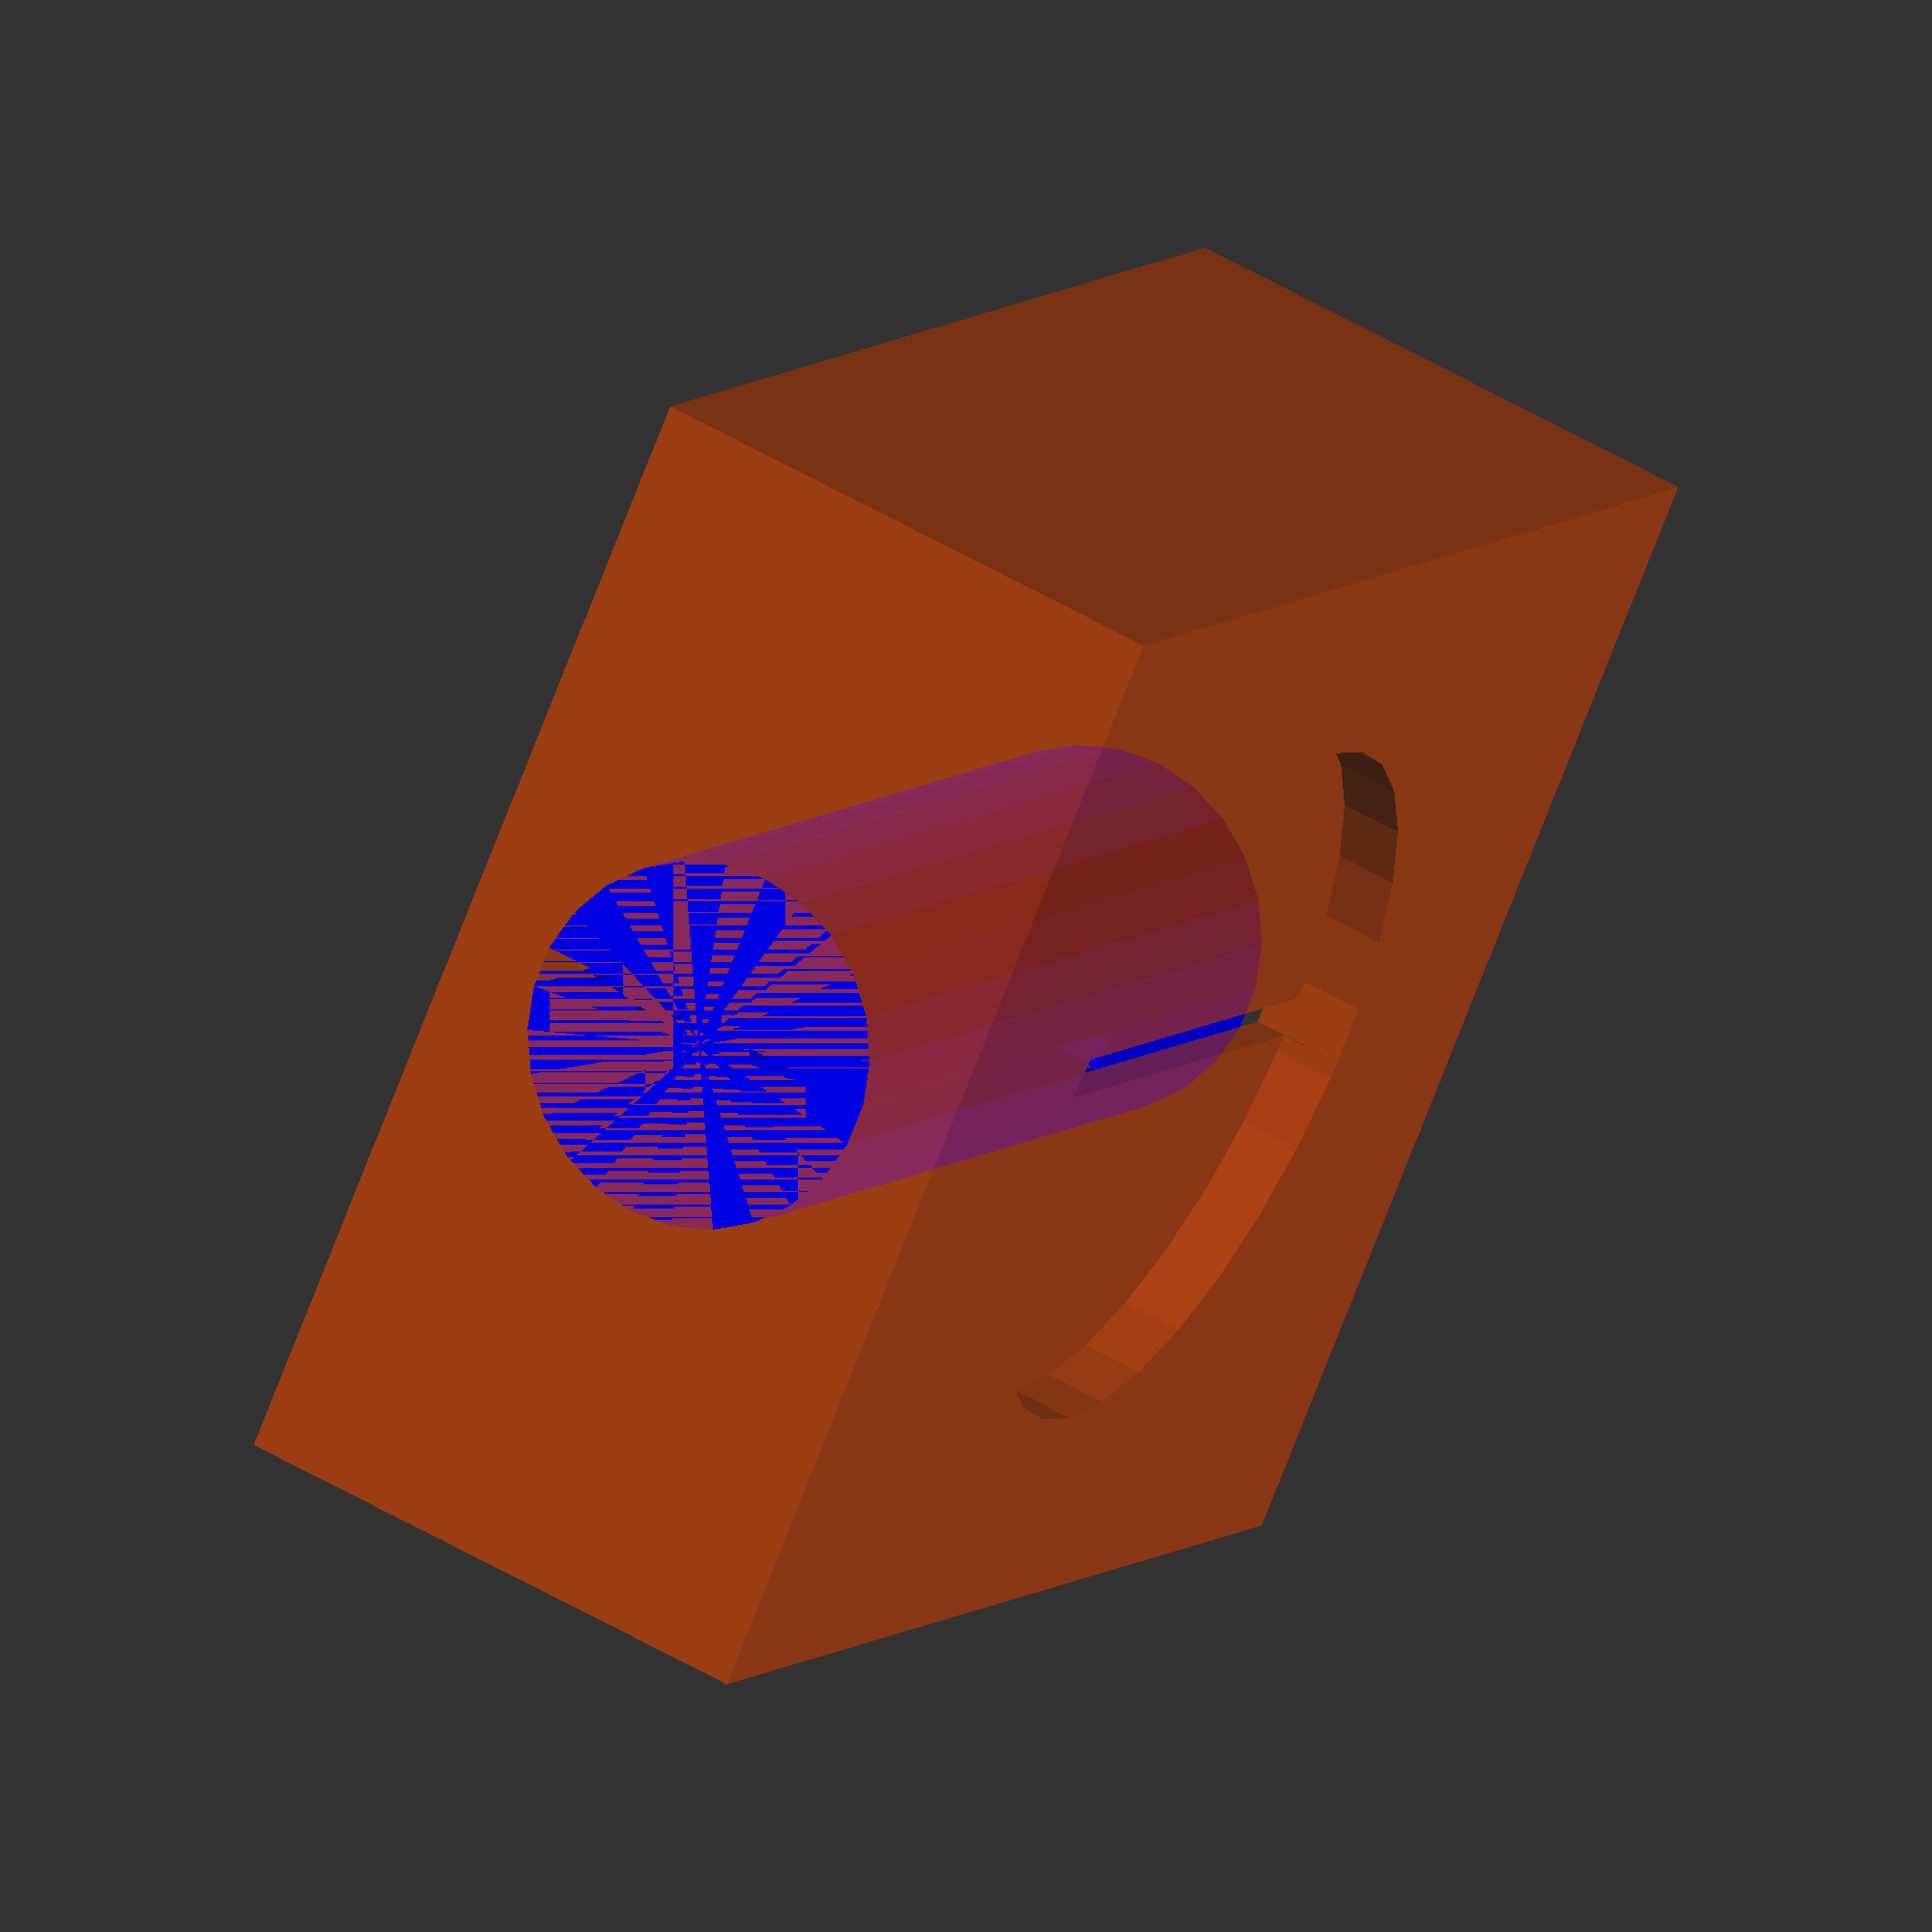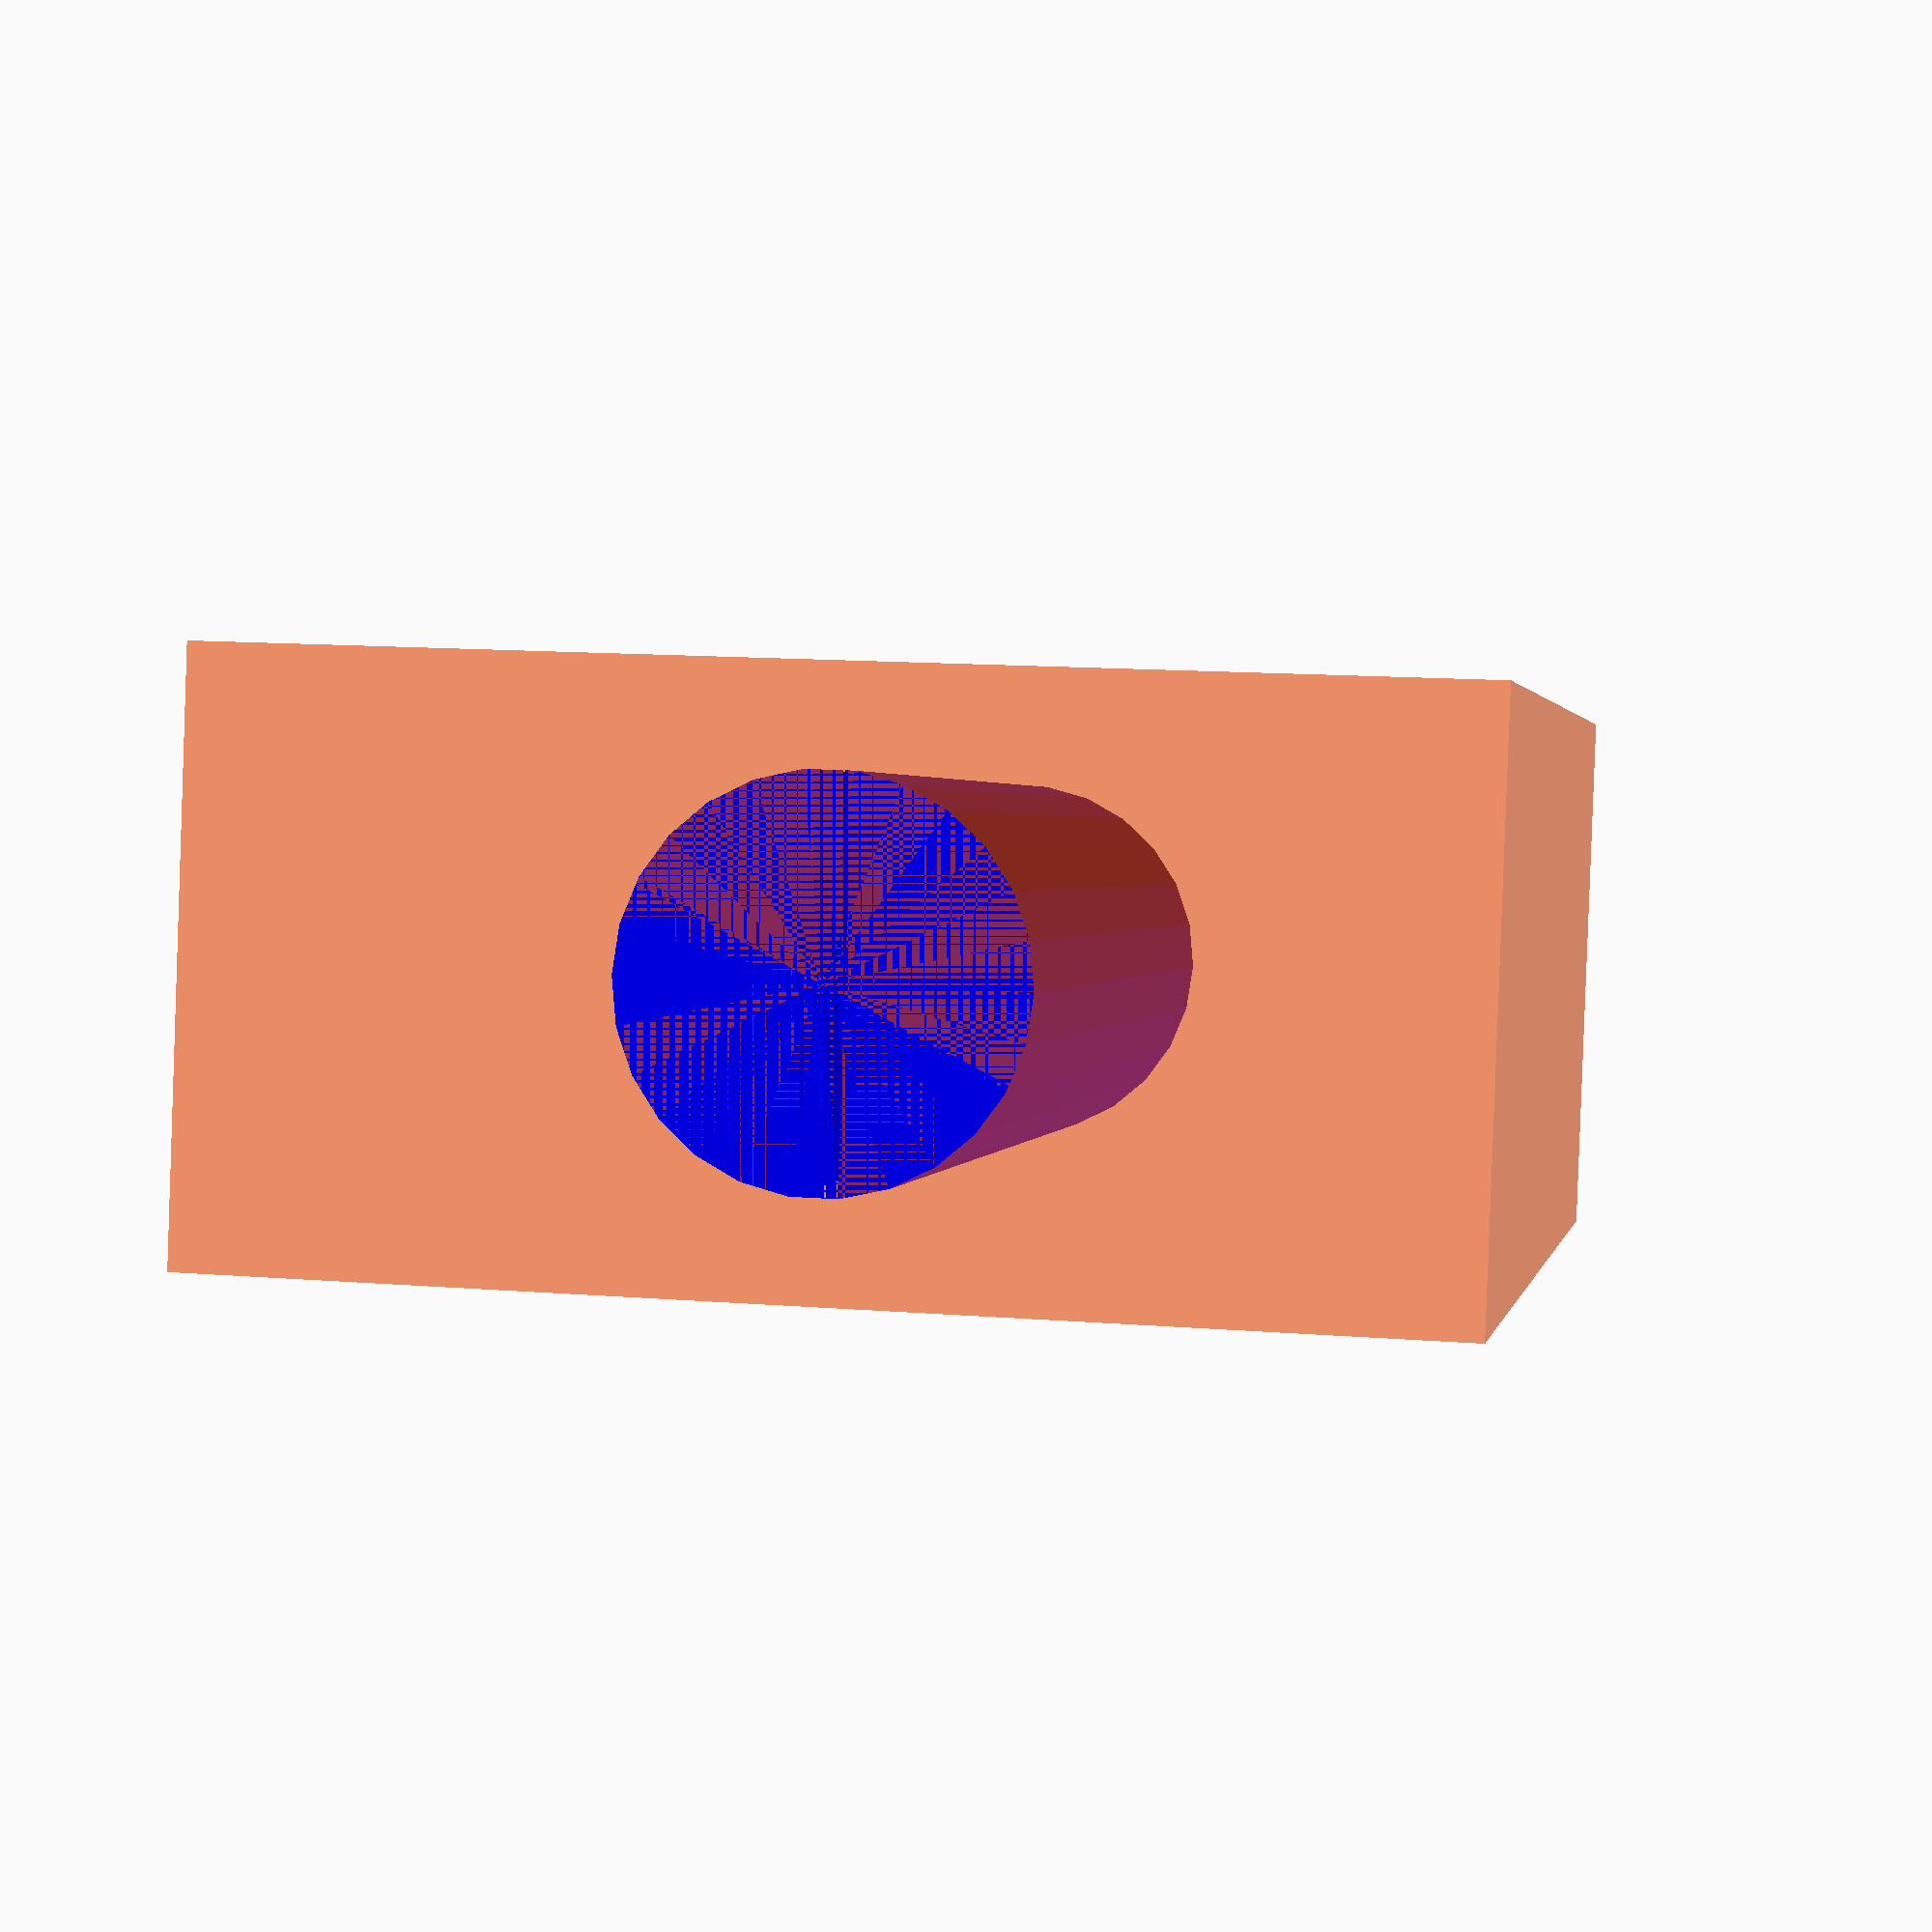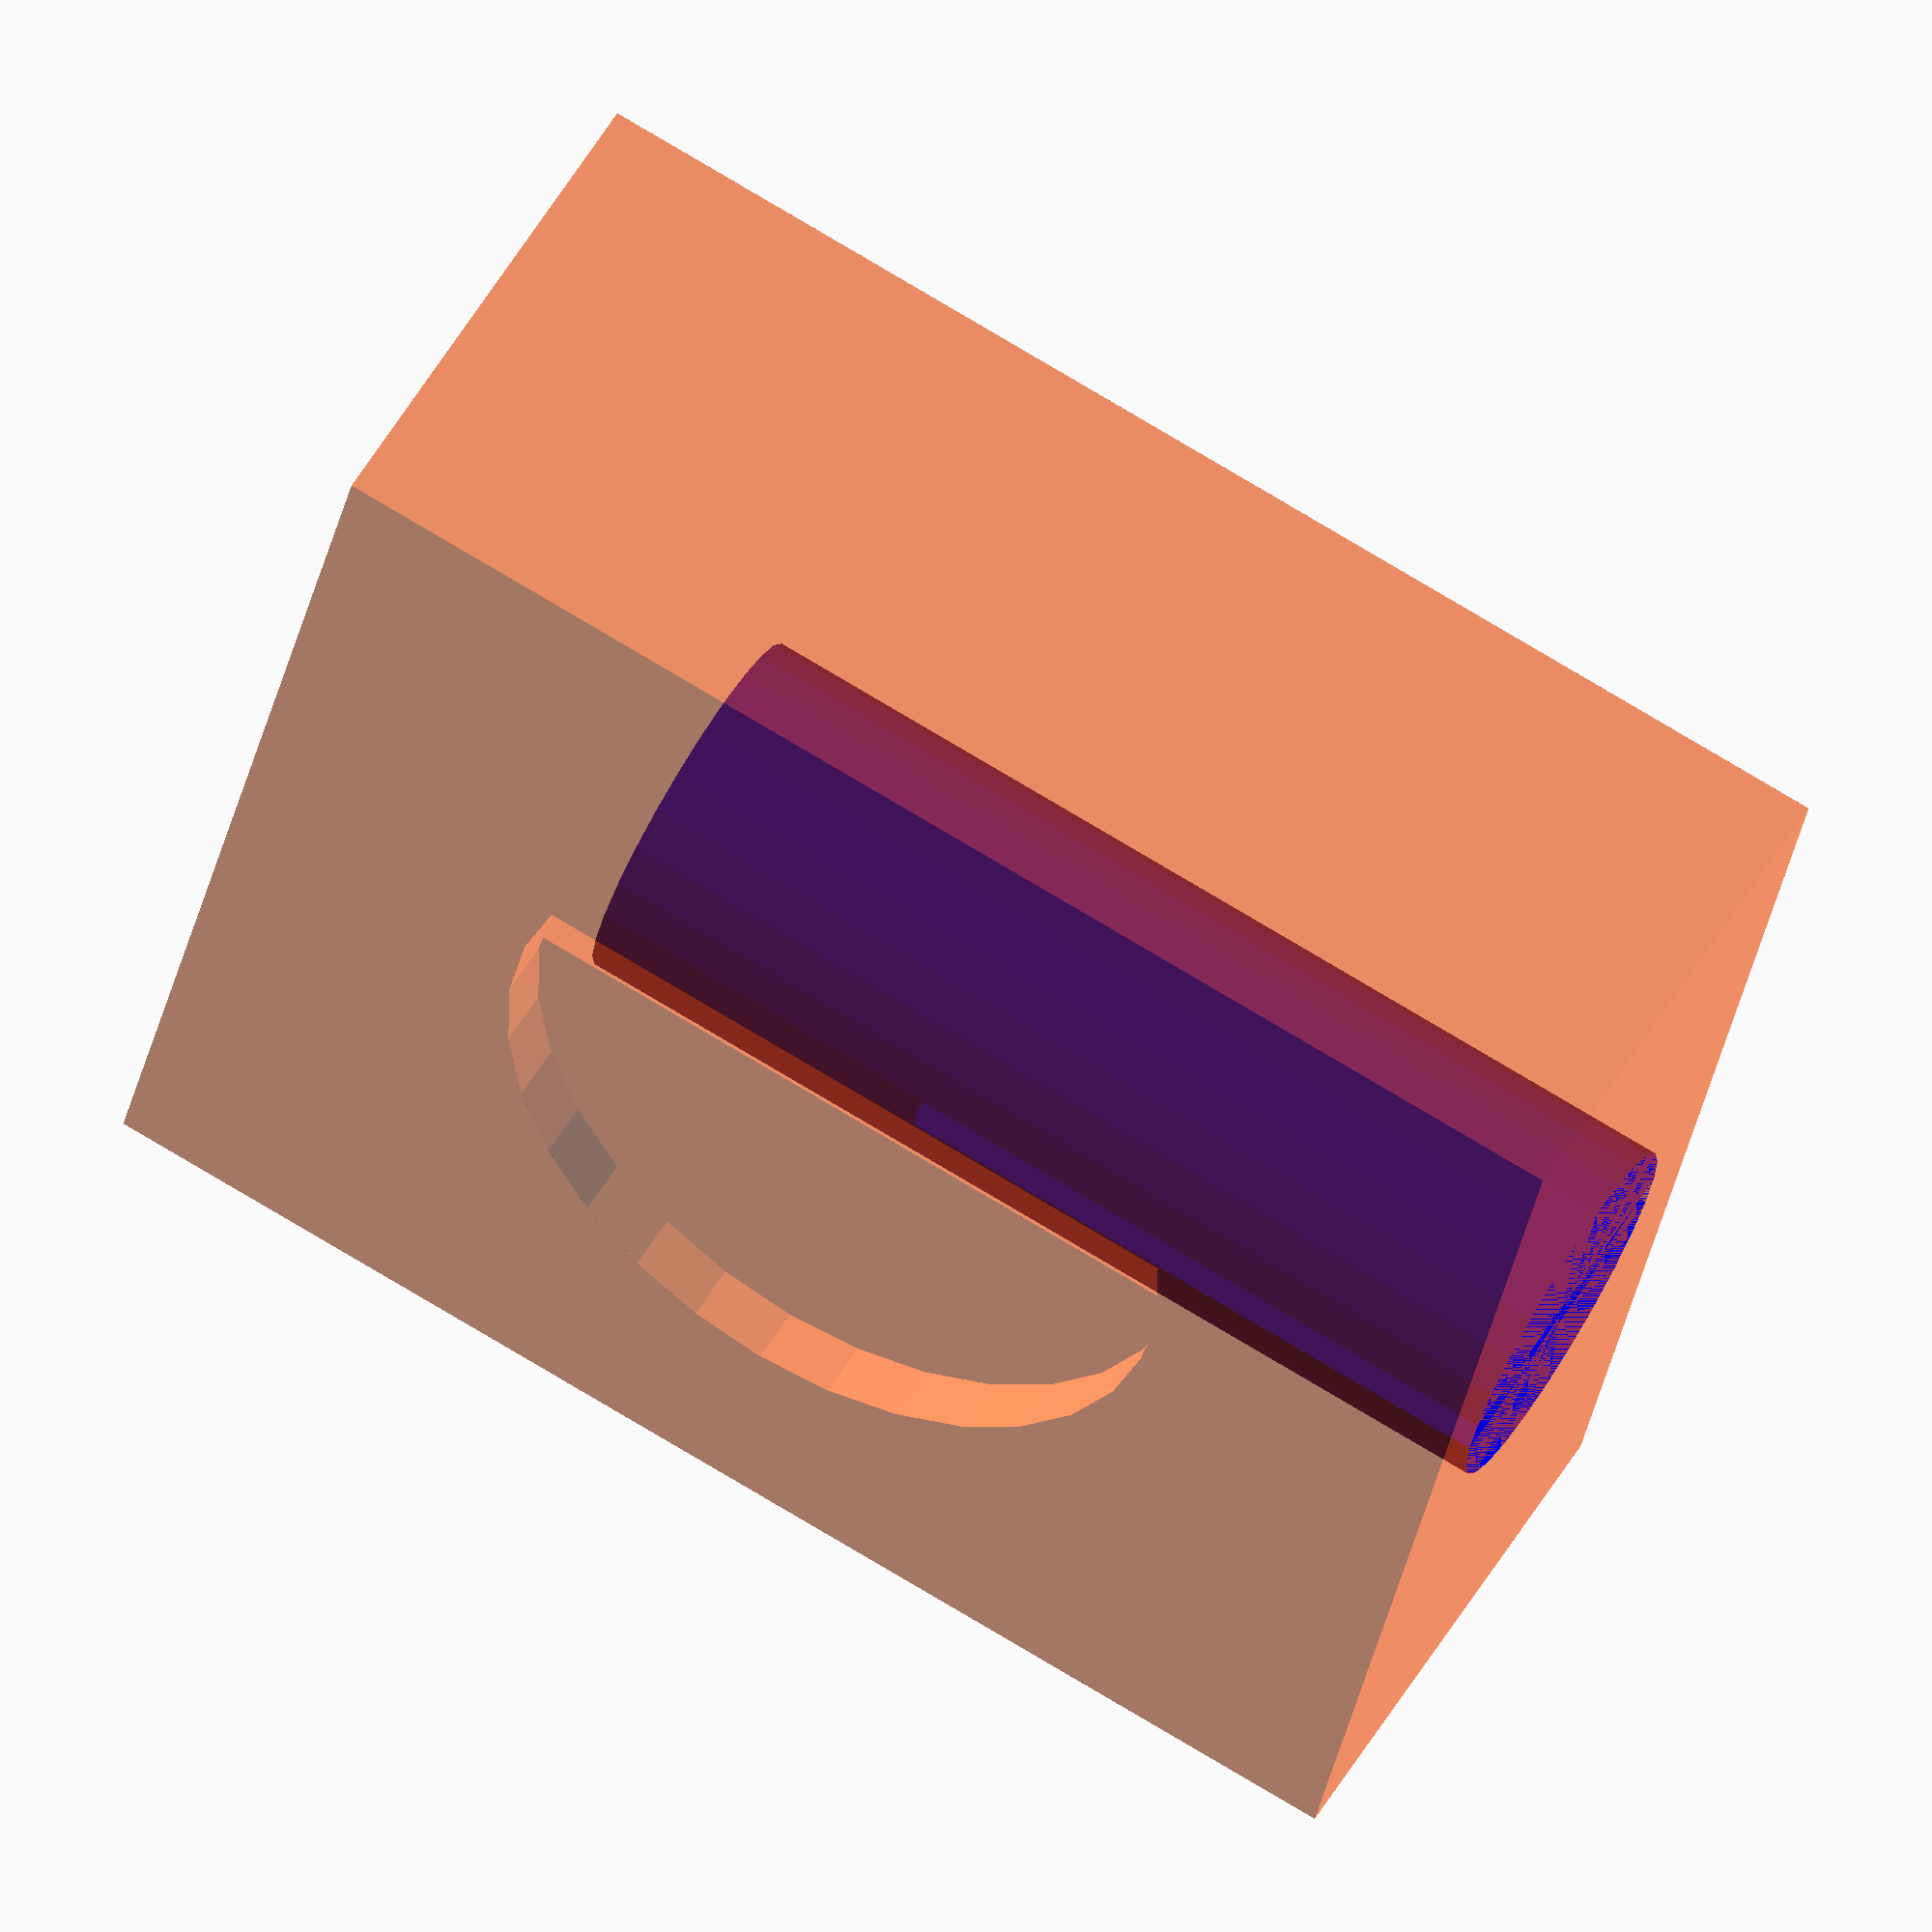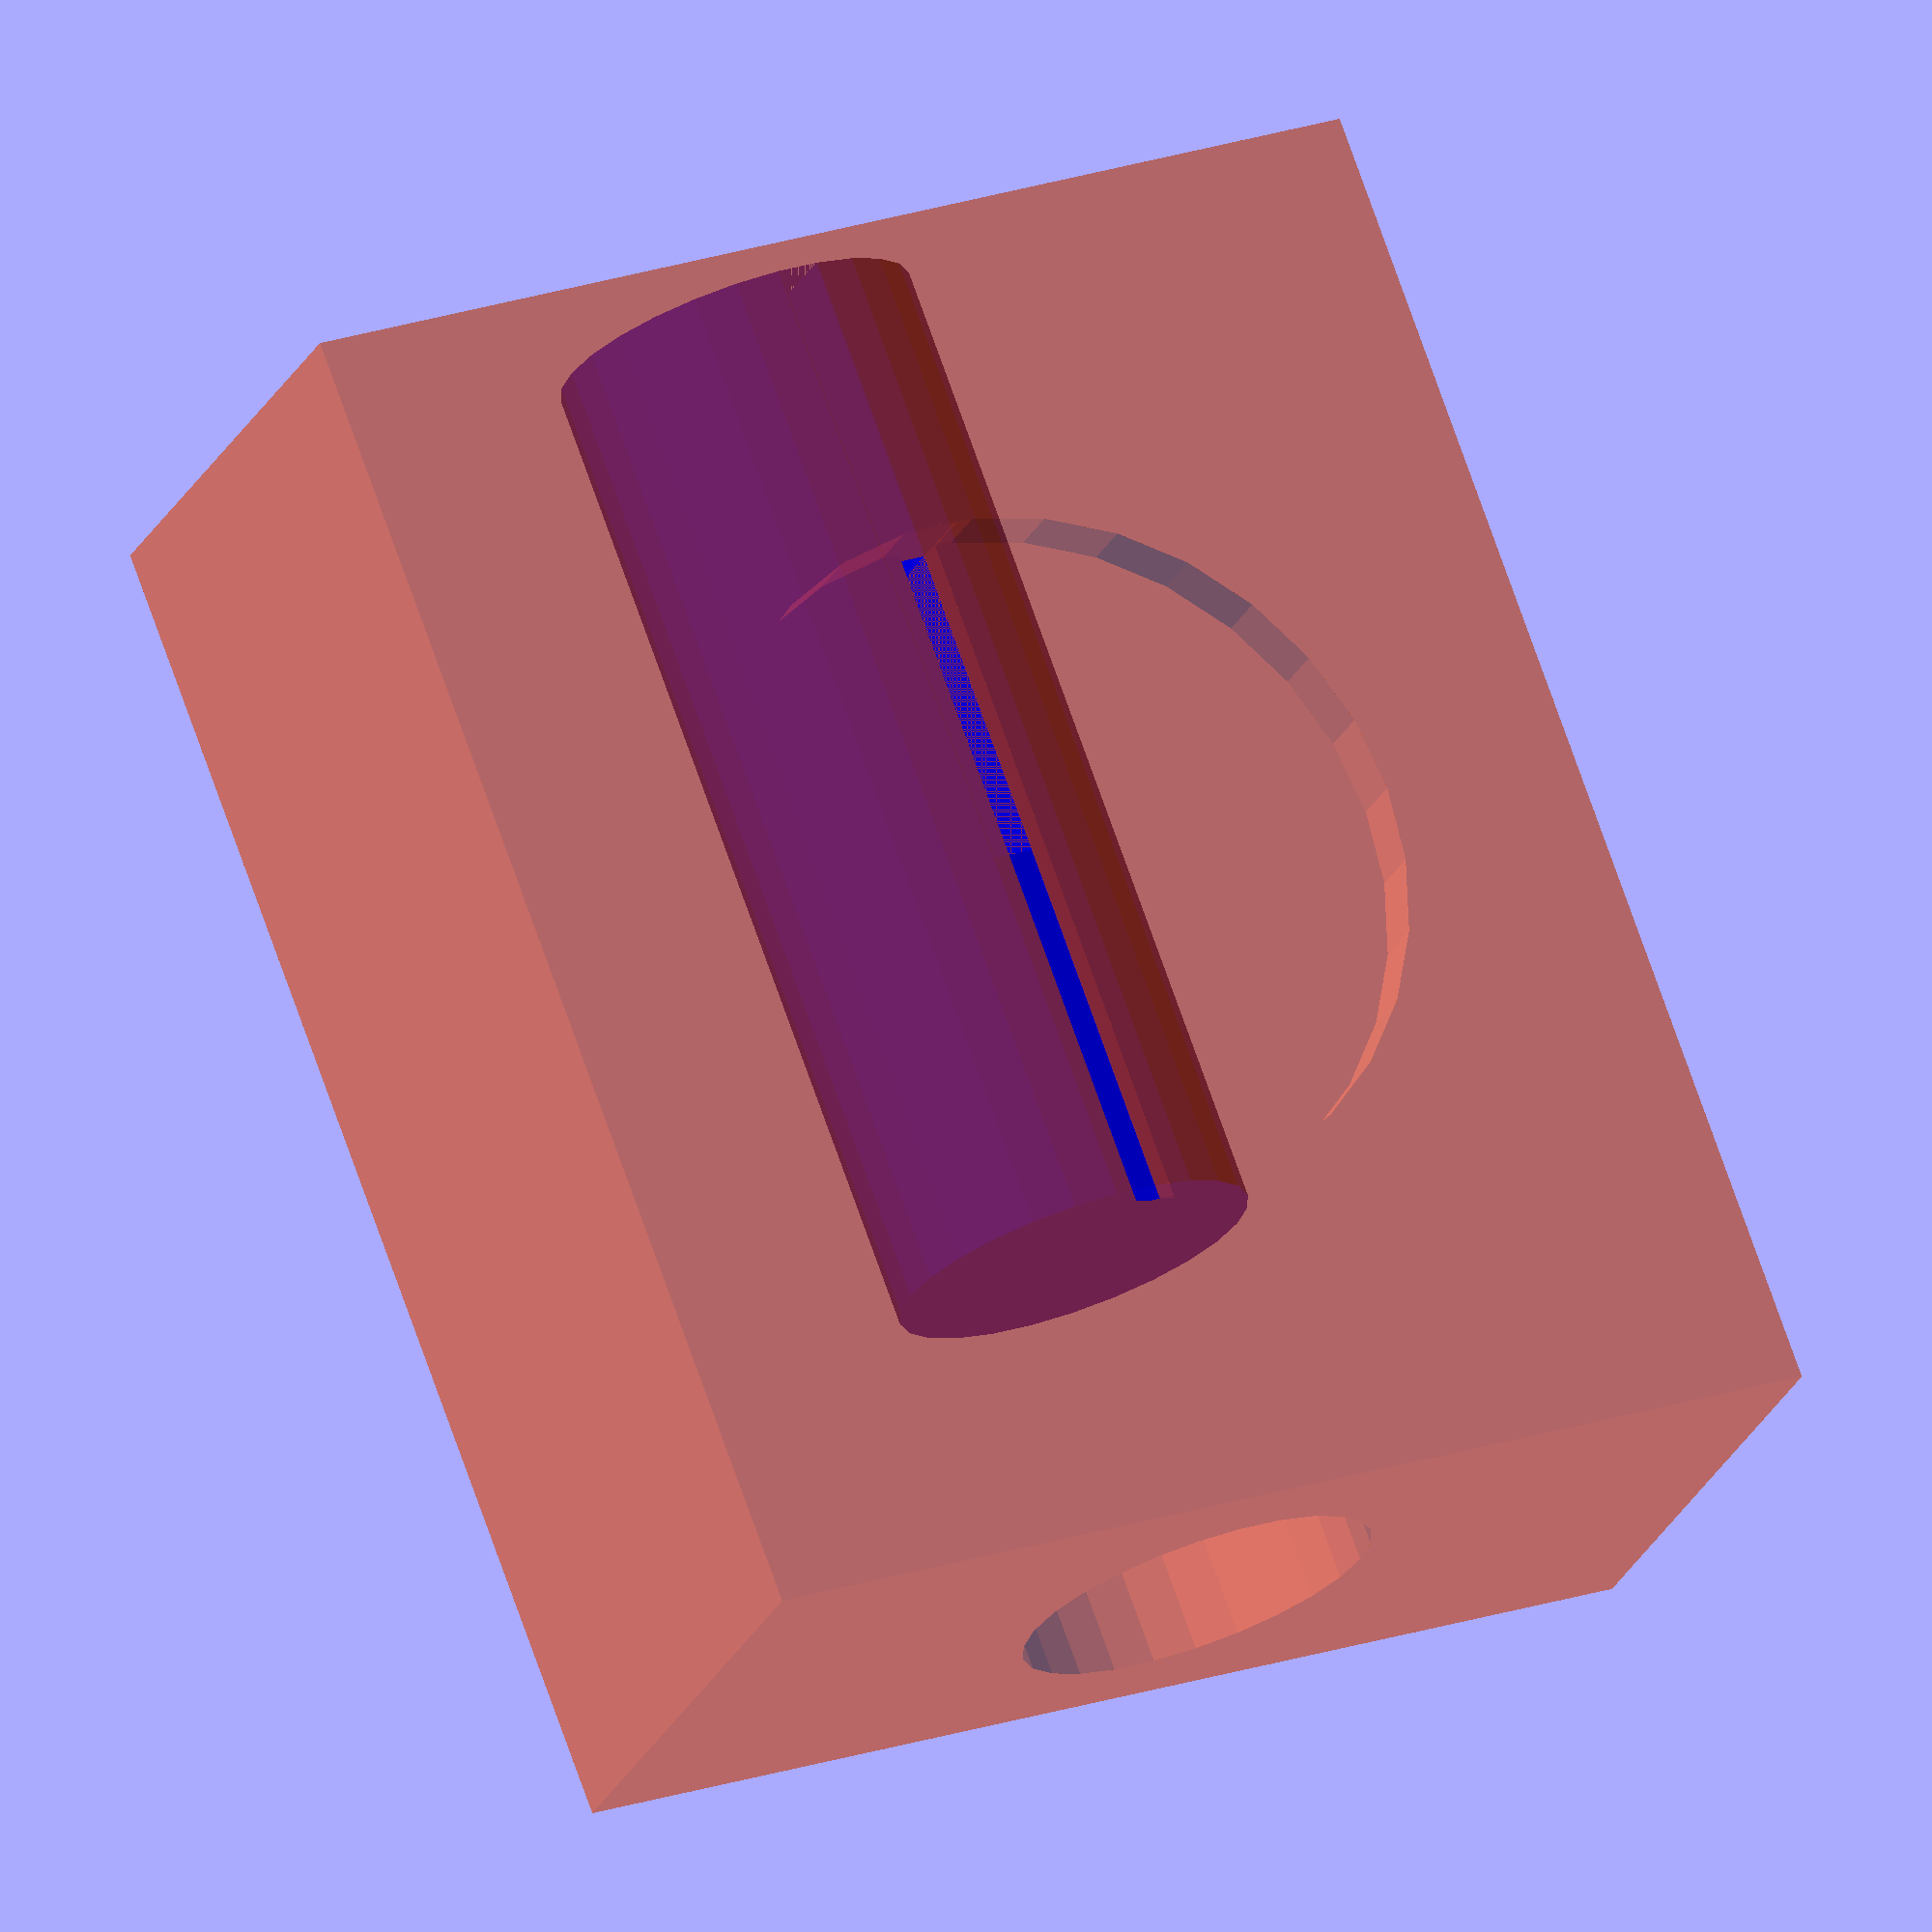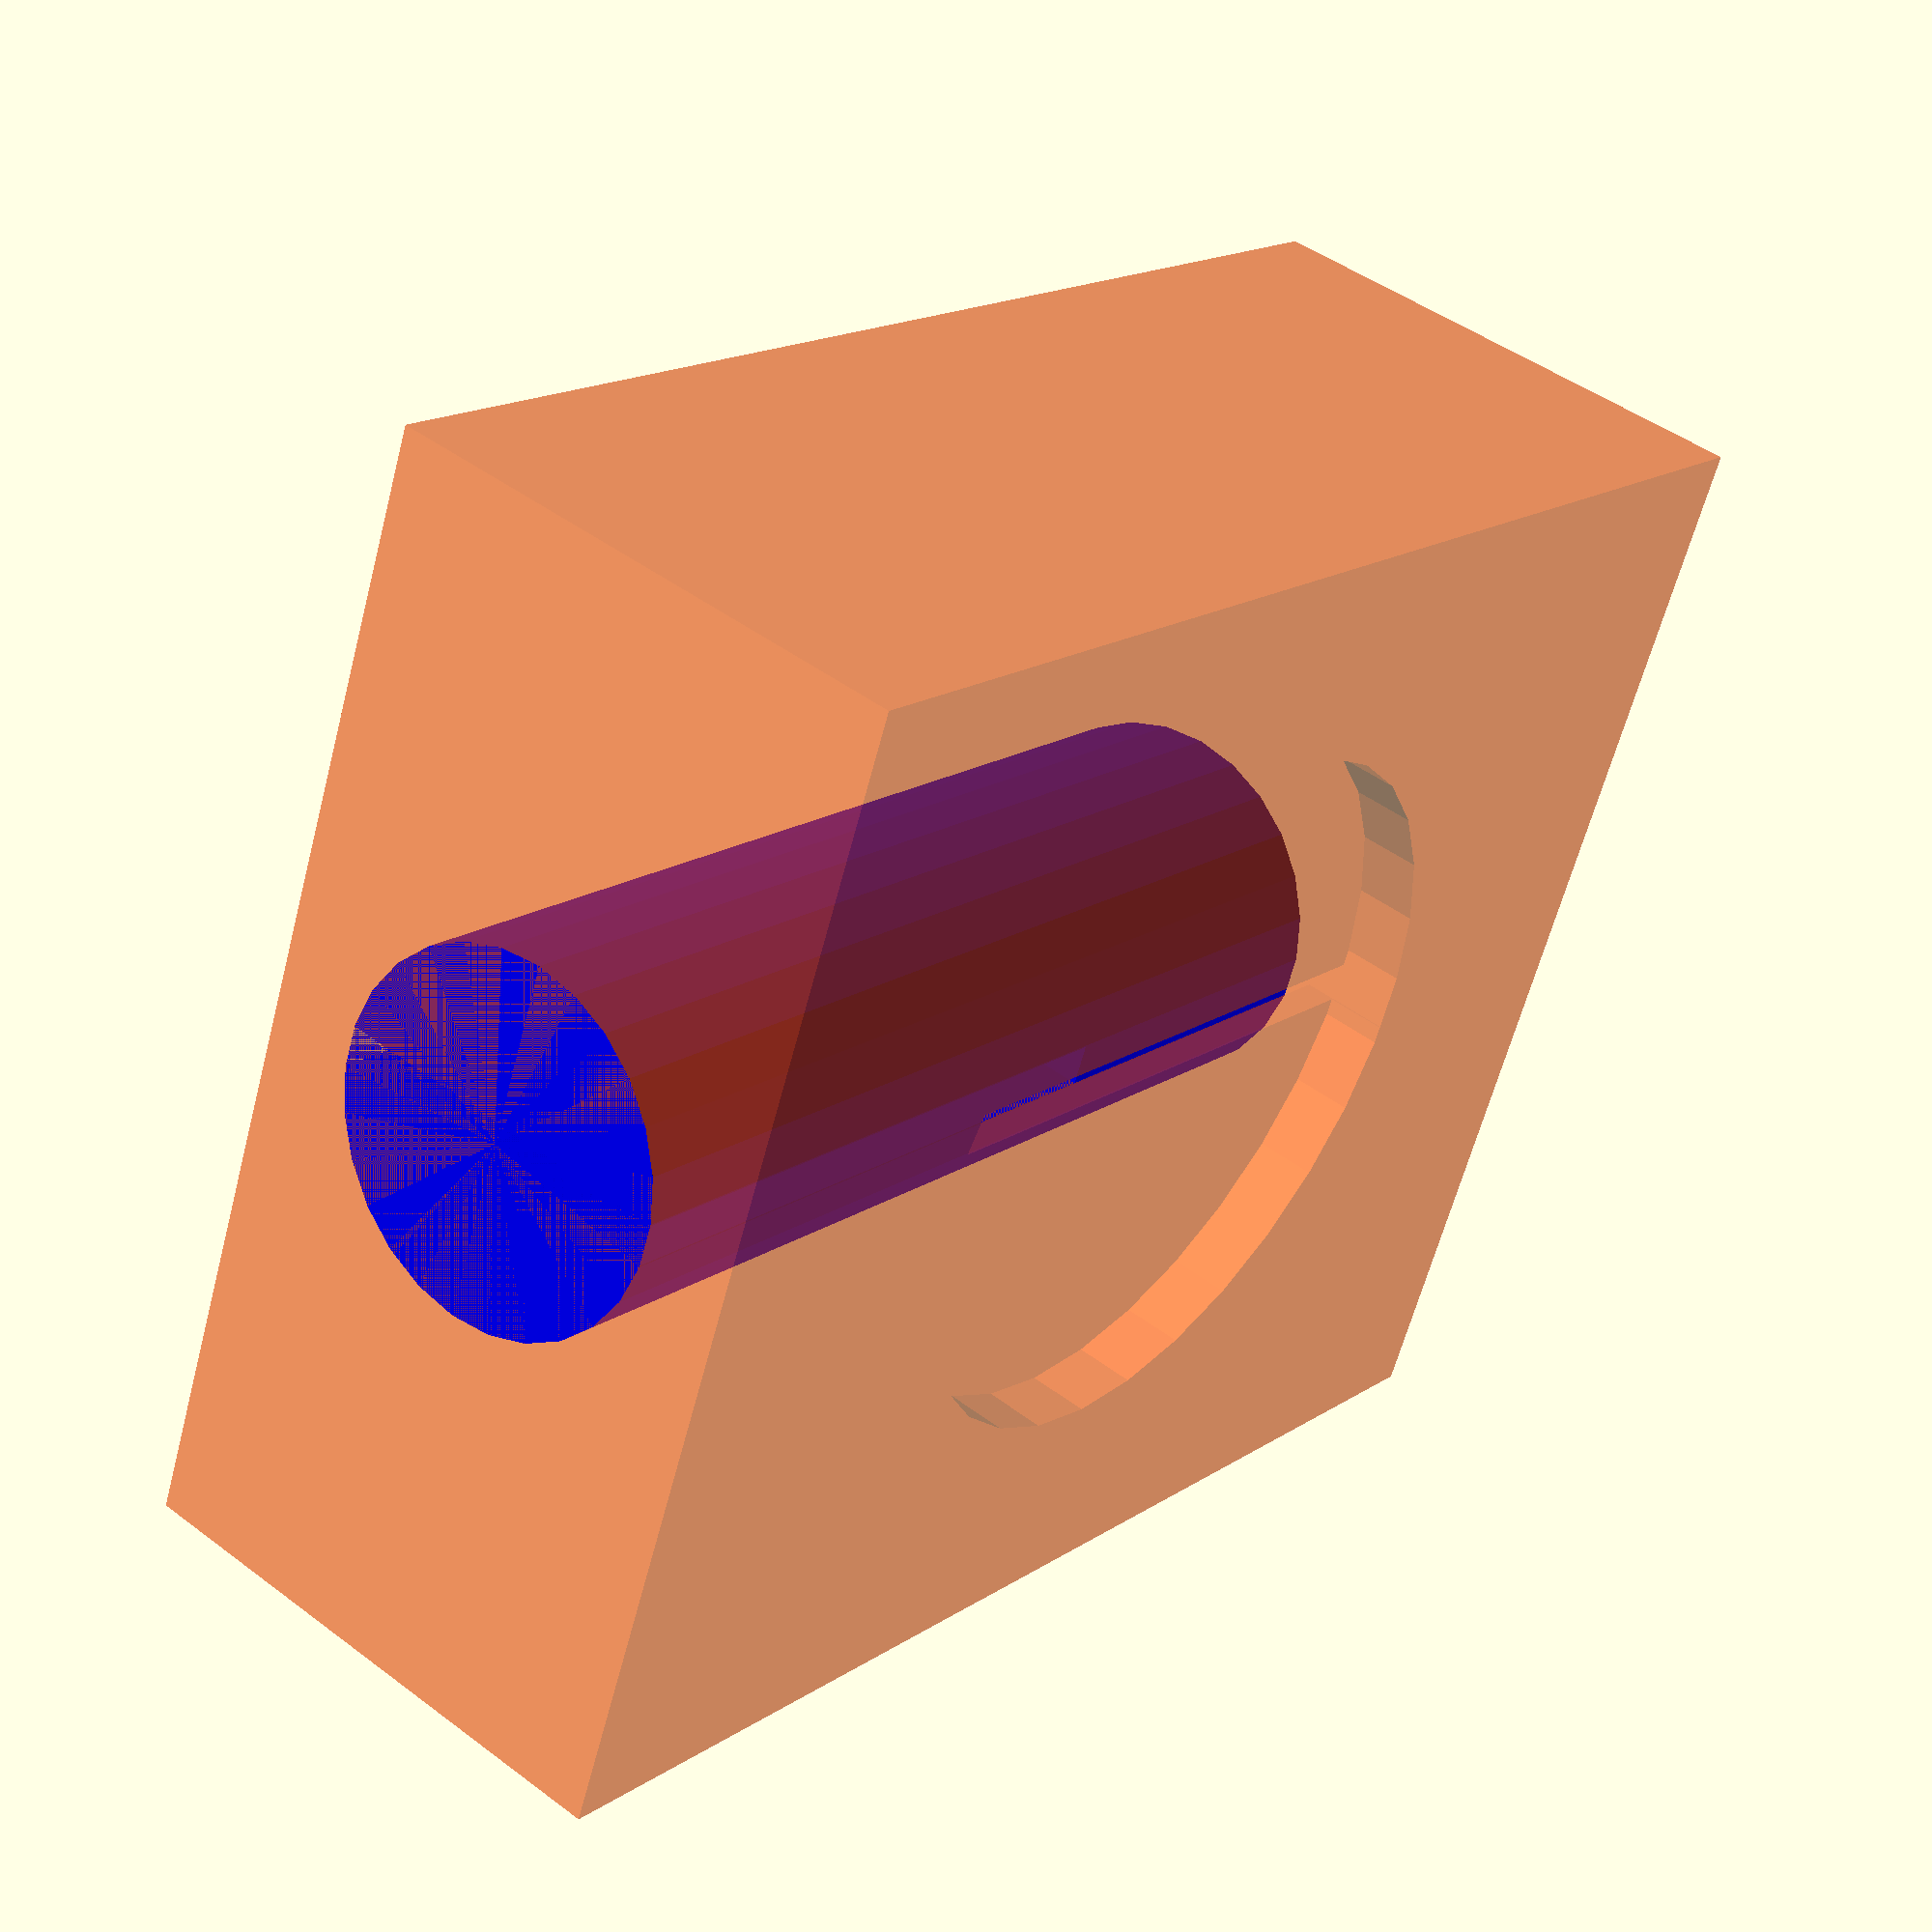
<openscad>
/**************************************************
 *             MARBLE PUMP GENERATOR              *
 * a simples Generator to gernerate marble pumps  *
 *                                                *
 *  created by cyberkeiler  (terramultimedia.de)  *
 **************************************************/

/**************************************************
 *            All Settings are below              *
 vvvvvvvvvvvvvvvvvvvvvvvvvvvvvvvvvvvvvvvvvvvvvvvvv*/

// Marble Setup
marble_dia = 16; // The Diameter of your Marbles

//Marble Pump Setup
marblepump_height = 60;
marblepump_shaft_rad = 16;
marblepump_shaft_dia = 1.8;

/* ^^^^^^^^^^^^^^^^^^^^^^^^^^^^^^^^^^^^^^^^^^^^^^ *
 *            All Settings are above              *
 **************************************************
 *      EVERYTHING BELOW IS INTERNAL LOGIC!       *
 * DON'T WORRY ABOUT IT ;) ONLY CHANGE THE ABOVE! *
 **************************************************/


// Piston
color([0,0,1,1])
  MarblePumpPiston();

// Piston Block
color([1,0.3,0,.6])
  MarblePump(_length = 50);

module MarblePumpPiston( h = marblepump_height){
  difference(){
    cylinder(r = marble_dia/2, h = ( h - marble_dia));
    translate([0,0,(h - marble_dia*2)/2])
    cube([marblepump_shaft_dia, marble_dia, h - marble_dia*2], center=true);
  }
}

module MarblePump(_width = marble_dia*1.5, _length, _height = marblepump_height){

  translate([0, 0, marblepump_height/2])
    difference(){
      cube([_length, _width, _height], center = true);
      cylinder(r = marble_dia/2, h = _height*1.5, center=true);
      translate([0,-(_width/2 - marblepump_shaft_dia*0.5),0])
        rotate([90,0,0])
          cylinder(r = marblepump_shaft_rad, h=marblepump_shaft_dia*2, center=true);
      translate([0,(_width/2 - marblepump_shaft_dia*0.5),0])
        rotate([90,0,0])
          cylinder(r = marblepump_shaft_rad, h=marblepump_shaft_dia*2, center=true);
      cube([marblepump_shaft_dia, _width, marblepump_shaft_rad*2], center=true);
    }

}

</openscad>
<views>
elev=172.9 azim=247.1 roll=337.4 proj=o view=solid
elev=358.7 azim=357.9 roll=190.3 proj=p view=solid
elev=104.7 azim=247.6 roll=58.9 proj=o view=solid
elev=106.6 azim=21.2 roll=199.4 proj=o view=solid
elev=343.4 azim=251.5 roll=217.1 proj=p view=solid
</views>
